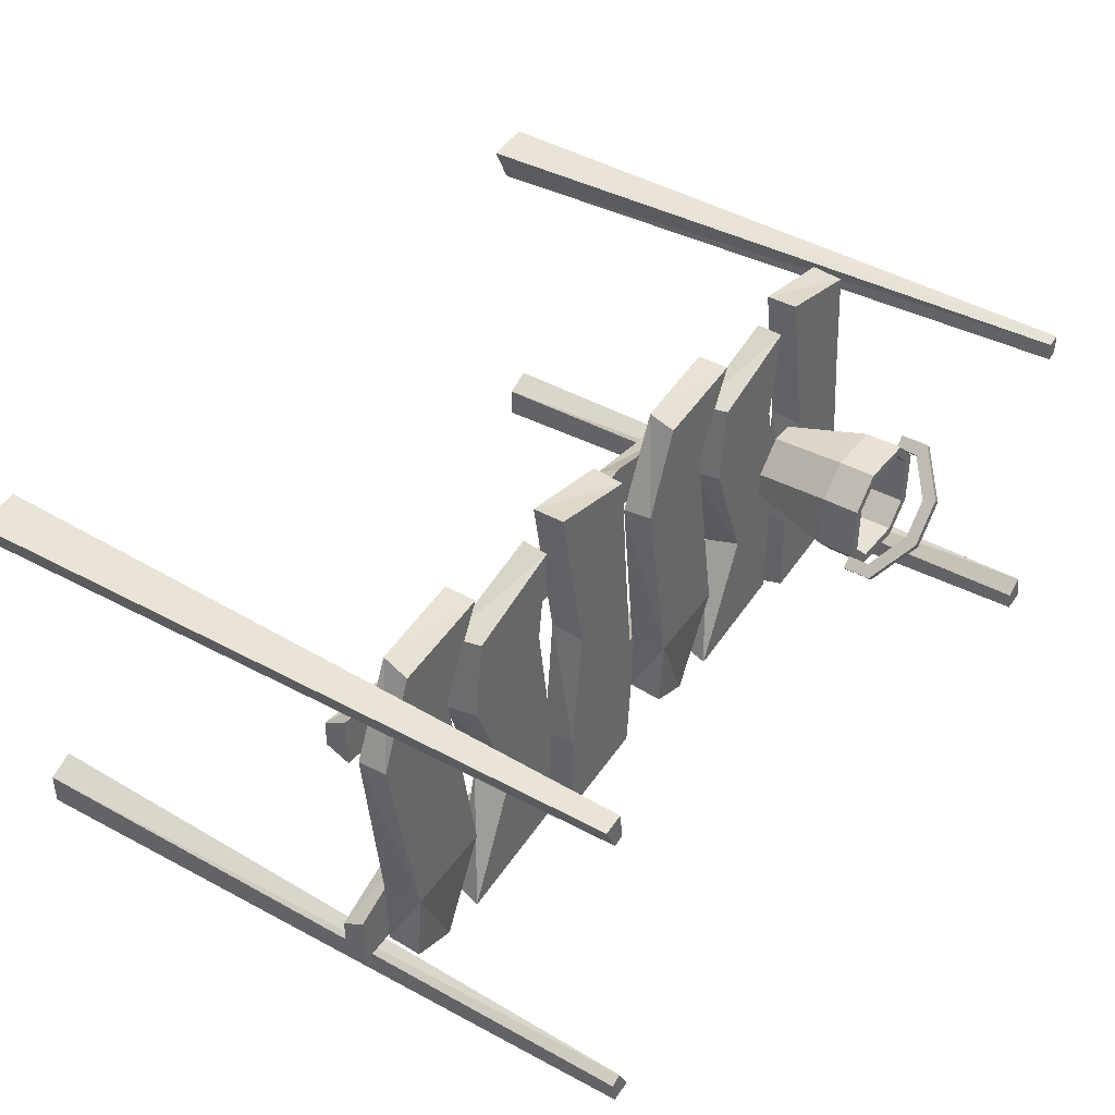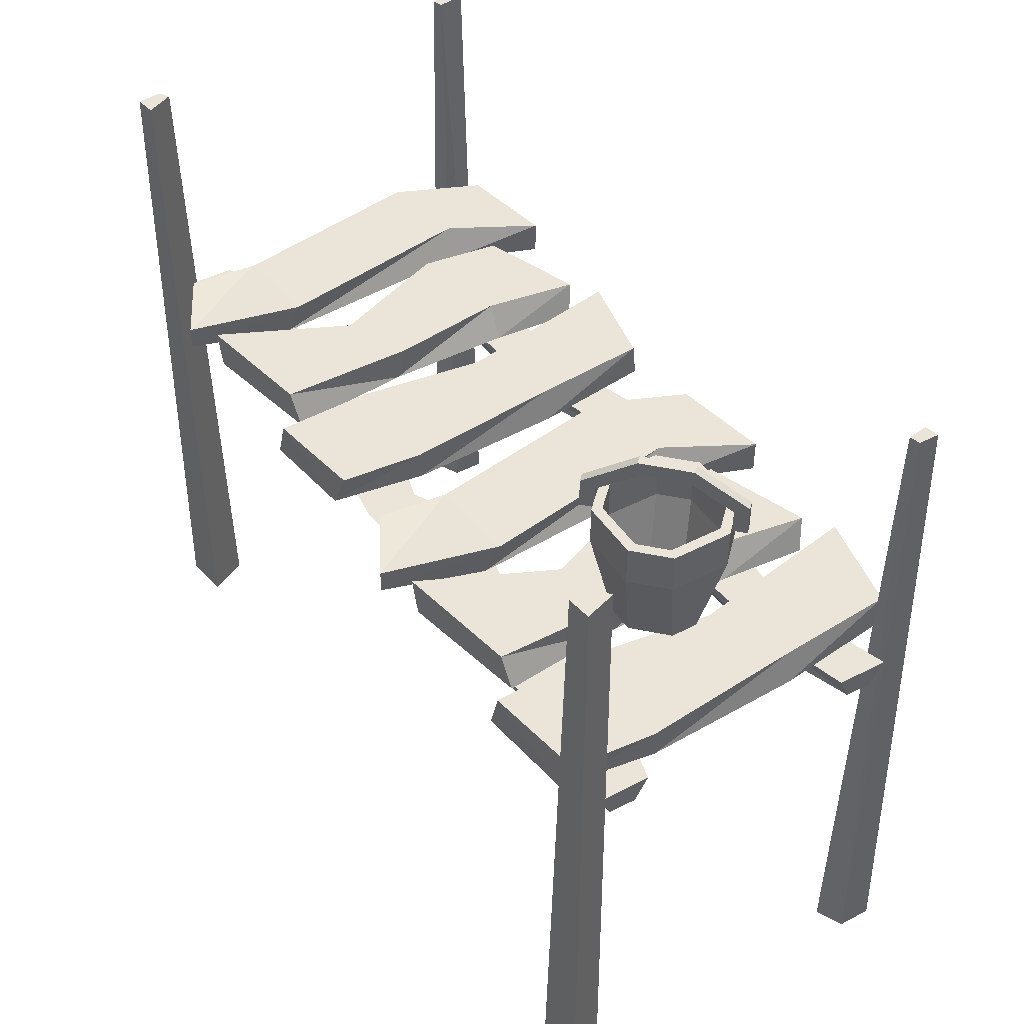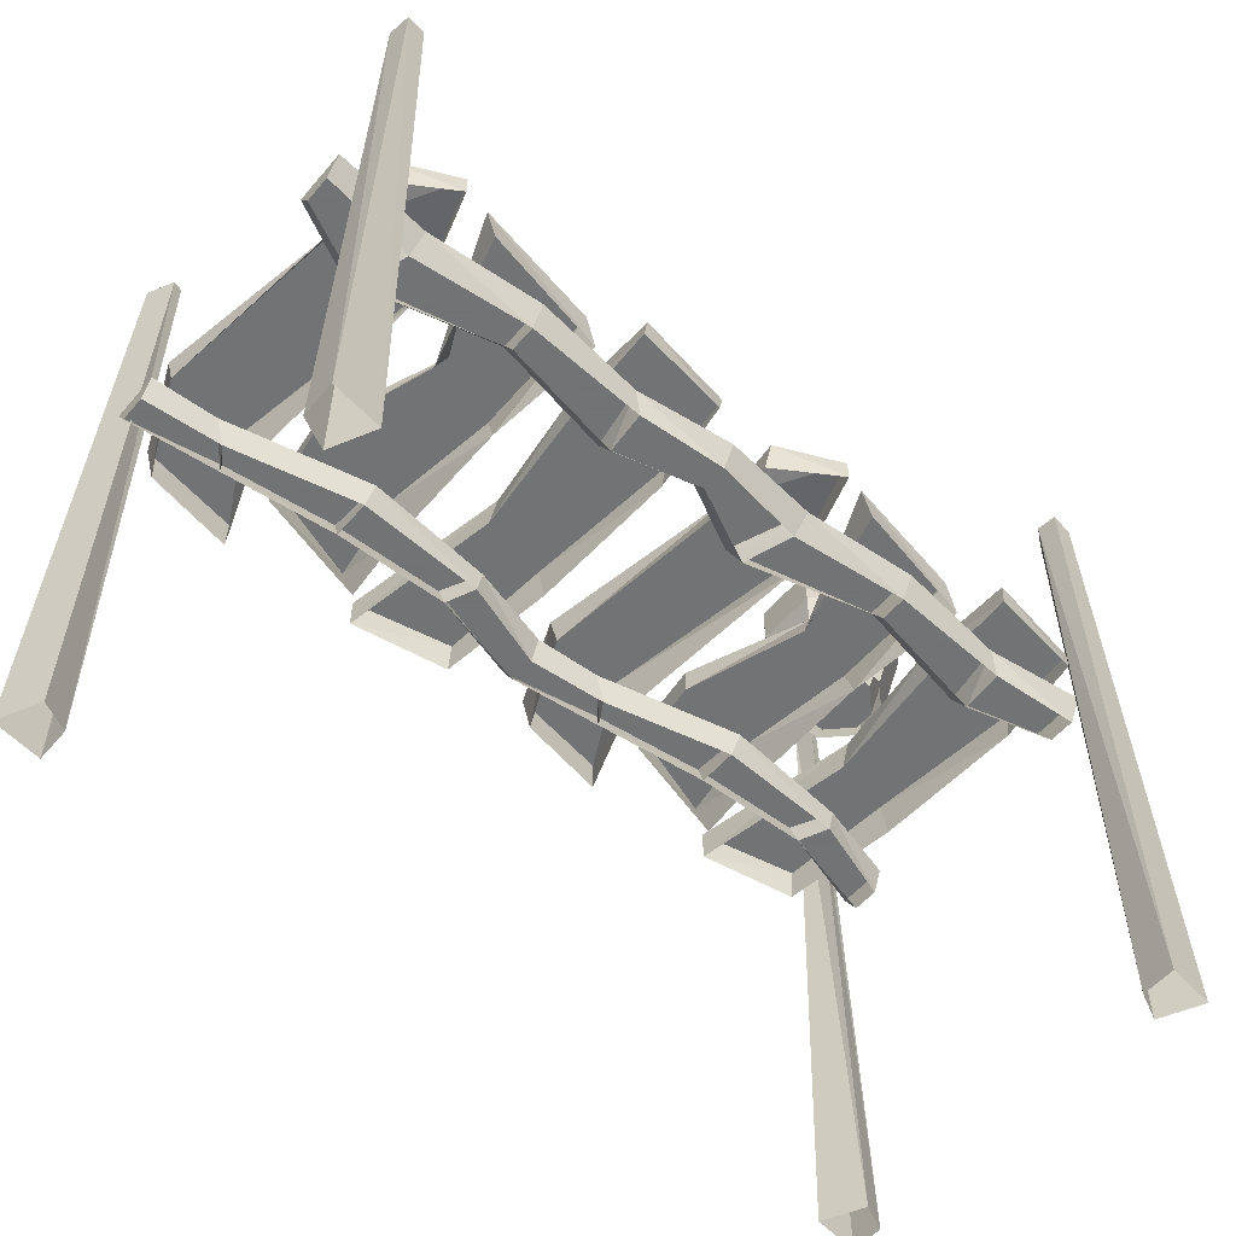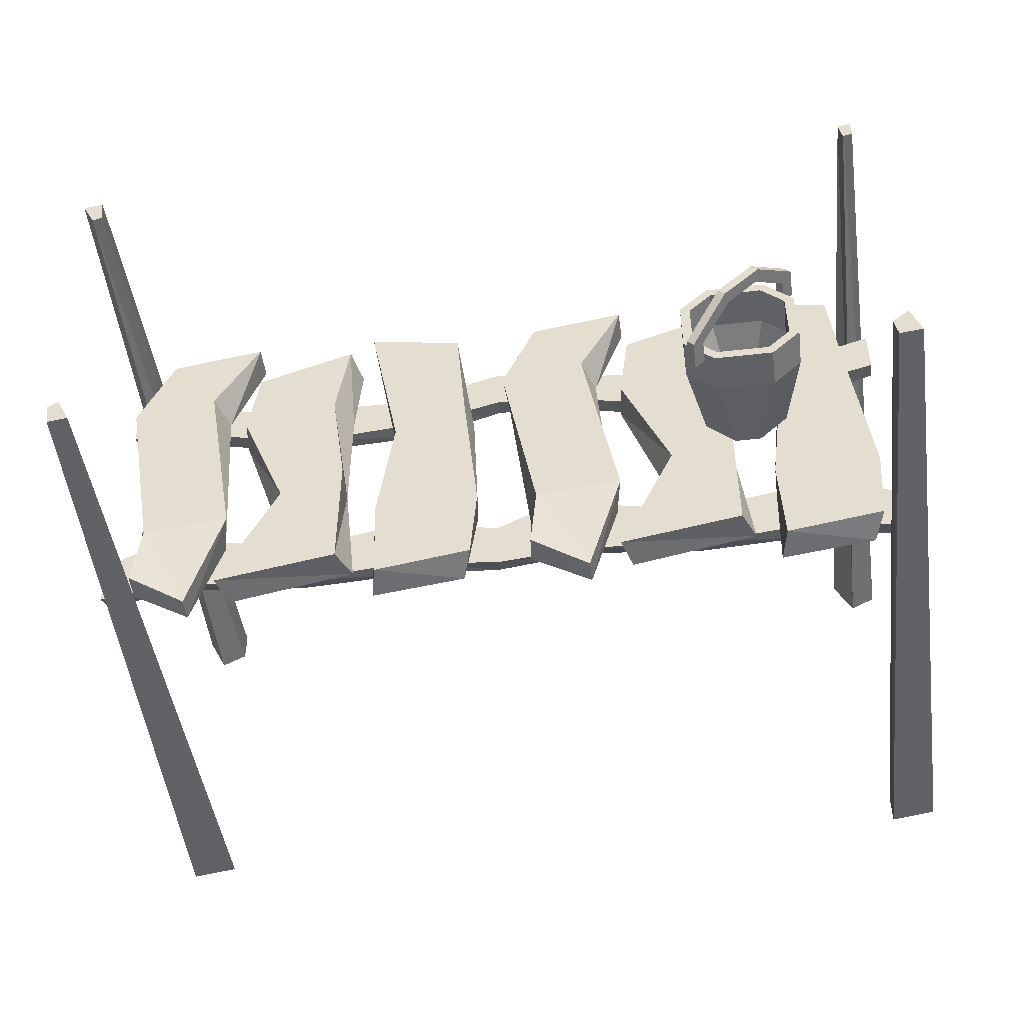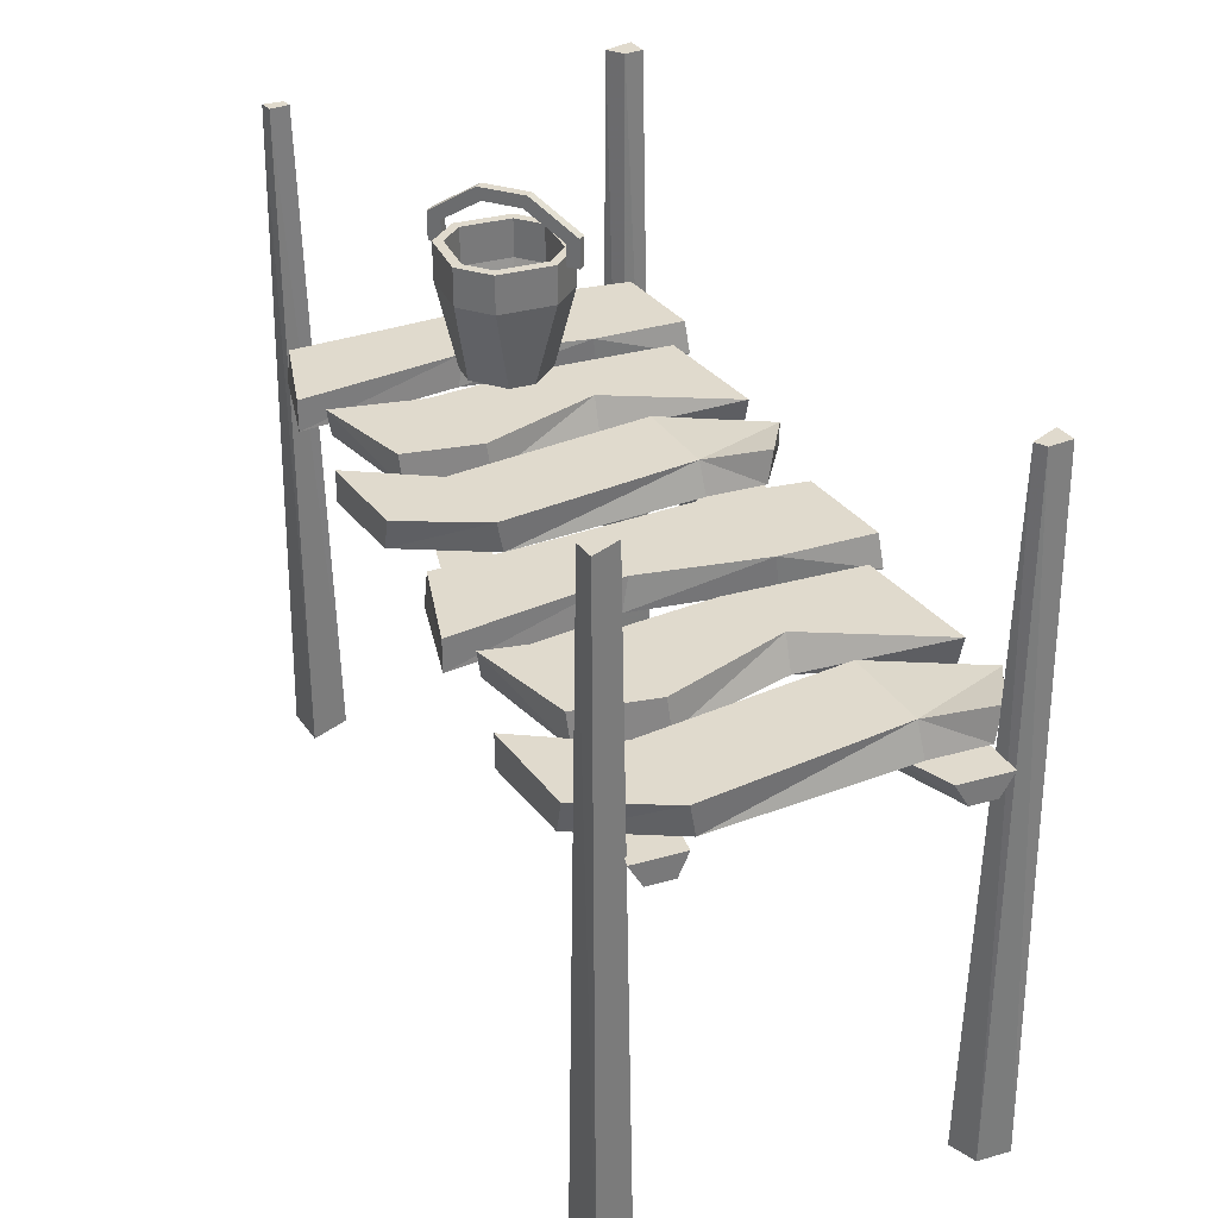
<metadata>
{"format":"obj","ext":"obj","renderer":"f3d","projection":"perspective","resolution":1024,"background":"white","views":[{"elev":40.5,"azim":124.6,"up":"+Z"},{"elev":44.6,"azim":-121.2,"up":"+Y"},{"elev":-55.7,"azim":140.1,"up":"+Y"},{"elev":-48.5,"azim":-172.7,"up":"+Z"},{"elev":33.0,"azim":68.7,"up":"+Y"}]}
</metadata>
<code>
v 0.07812 0.9922 -0.4375
v 0.3047 0.9922 -0.4688
v 0.2891 1.07 -0.4609
v 0.05469 1.07 -0.4219
v 0.03906 1.07 -0.2266
v 0.04688 0.9922 -0.2188
v 0.07812 1.07 0.1484
v 0.0625 0.9922 0.1484
v 0.1016 1.07 0.4219
v 0.1016 0.9922 0.4297
v 0.3359 0.9922 0.4688
v 0.3359 1.07 0.4688
v 0.2578 1.07 0.0625
v 0.2656 0.9922 0.07812
v 0.2969 1.07 -0.2344
v 0.2969 0.9922 -0.2422
v 0.6875 1.07 -0.4453
v 0.3906 1.07 -0.3906
v 0.3594 0.9922 -0.3828
v 0.6641 0.9922 -0.4453
v 0.5781 0.9922 -0.1406
v 0.5469 1.07 -0.1406
v 0.3906 1.07 -0.07031
v 0.3906 0.9922 -0.09375
v 0.6484 0.9922 0.3281
v 0.375 0.9922 0.4062
v 0.3984 1.07 0.4219
v 0.6406 1.07 0.3359
v 0.6641 1.07 0.1484
v 0.6719 0.9922 0.1406
v 0.4297 1.07 0.2031
v 0.3906 0.9922 0.2031
v 0.7656 0.9922 -0.4844
v 0.9141 0.9922 -0.3906
v 0.9062 1.07 -0.4062
v 0.7656 1.047 -0.4844
v 0.6797 1.07 -0.2188
v 0.6953 0.9922 -0.25
v 0.7656 1.07 0.2734
v 0.7344 0.9922 0.2578
v 0.6562 1.07 0.4766
v 0.6562 0.9922 0.4766
v 0.8672 0.9922 0.4375
v 0.8906 1.07 0.4375
v 0.9766 1.07 0.2344
v 0.9688 0.9922 0.2188
v 0.8906 1.07 -0.2422
v 0.9141 0.9922 -0.25
v 0.2031 0.9375 -0.2422
v 0.2109 0.9375 -0.3438
v 0.2344 0.9922 -0.3594
v 0.2109 0.9922 -0.2109
v 0.5 0.9375 -0.2969
v 0.5 0.9922 -0.2656
v 0.5 0.9375 -0.3594
v 0.5 0.9922 -0.3906
v 0.8203 0.9375 -0.2109
v 0.8438 0.9922 -0.1875
v 0.7812 0.9375 -0.3281
v 0.7734 0.9922 -0.3672
v 1 0.9375 -0.2969
v 1 0.9922 -0.2656
v 1 0.9375 -0.3594
v 1 0.9922 -0.3906
v 0 0.9375 -0.3594
v 0 0.9922 -0.3906
v -0.2188 0.9375 -0.3281
v -0.2266 0.9922 -0.3672
v -0.5 0.9375 -0.3594
v -0.5 0.9922 -0.3906
v -0.7891 0.9375 -0.3438
v -0.7656 0.9922 -0.3594
v -1 0.9375 -0.3594
v -1 0.9922 -0.3906
v -1 0.9375 -0.2969
v -1 0.9922 -0.2656
v -0.7969 0.9375 -0.2422
v -0.7891 0.9922 -0.2109
v -0.5 0.9375 -0.2969
v -0.5 0.9922 -0.2656
v -0.1797 0.9375 -0.2109
v -0.1562 0.9922 -0.1875
v 0 0.9375 -0.2969
v 0 0.9922 -0.2656
v 0.5078 0.9375 0.2734
v 0.5078 0.9375 0.1797
v 0.5 0.9922 0.1562
v 0.5078 0.9922 0.2891
v 0.7812 0.9375 0.3047
v 0.7734 0.9922 0.3203
v 0.8125 0.9375 0.25
v 0.8438 0.9922 0.2344
v 1 0.9375 0.3281
v 1 0.9922 0.3594
v 1 0.9375 0.2656
v 1 0.9922 0.2422
v 0.2031 0.9375 0.1953
v 0.1953 0.9922 0.1875
v 0.2344 0.9375 0.2656
v 0.2422 0.9922 0.2812
v 0 0.9375 0.2656
v 0 0.9922 0.2422
v -0.1875 0.9375 0.25
v -0.1562 0.9922 0.2344
v -0.4922 0.9375 0.1797
v -0.5 0.9922 0.1562
v -0.4922 0.9375 0.2734
v -0.4922 0.9922 0.2891
v -0.7969 0.9375 0.1953
v -0.8047 0.9922 0.1875
v -0.7656 0.9375 0.2656
v -0.7578 0.9922 0.2812
v -1 0.9375 0.2656
v -1 0.9922 0.2422
v -1 0.9375 0.3281
v -1 0.9922 0.3594
v -0.2188 0.9375 0.3047
v -0.2266 0.9922 0.3203
v 0 0.9375 0.3281
v 0 0.9922 0.3594
v -0.9219 0.9922 -0.4375
v -0.6953 0.9922 -0.4688
v -0.7109 1.07 -0.4609
v -0.9453 1.07 -0.4219
v -0.9609 1.07 -0.2266
v -0.9531 0.9922 -0.2188
v -0.9219 1.07 0.1484
v -0.9375 0.9922 0.1484
v -0.8984 1.07 0.4219
v -0.8984 0.9922 0.4297
v -0.6641 0.9922 0.4688
v -0.6641 1.07 0.4688
v -0.7422 1.07 0.0625
v -0.7344 0.9922 0.07812
v -0.7031 1.07 -0.2344
v -0.7031 0.9922 -0.2422
v -0.3125 1.07 -0.4453
v -0.6094 1.07 -0.3906
v -0.6406 0.9922 -0.3828
v -0.3359 0.9922 -0.4453
v -0.4219 0.9922 -0.1406
v -0.4531 1.07 -0.1406
v -0.6094 1.07 -0.07031
v -0.6094 0.9922 -0.09375
v -0.3516 0.9922 0.3281
v -0.625 0.9922 0.4062
v -0.6016 1.07 0.4219
v -0.3594 1.07 0.3359
v -0.3359 1.07 0.1484
v -0.3281 0.9922 0.1406
v -0.5703 1.07 0.2031
v -0.6094 0.9922 0.2031
v -0.2344 0.9922 -0.4844
v -0.08594 0.9922 -0.3906
v -0.09375 1.07 -0.4062
v -0.2344 1.047 -0.4844
v -0.3203 1.07 -0.2188
v -0.3047 0.9922 -0.25
v -0.2344 1.07 0.2734
v -0.2656 0.9922 0.2578
v -0.3438 1.07 0.4766
v -0.3438 0.9922 0.4766
v -0.1328 0.9922 0.4375
v -0.1094 1.07 0.4375
v -0.02344 1.07 0.2344
v -0.03125 0.9922 0.2188
v -0.1094 1.07 -0.2422
v -0.08594 0.9922 -0.25
v -0.5859 1.367 0.1094
v -0.5781 1.367 0.1328
v -0.7188 1.367 0.1328
v -0.7109 1.367 0.1094
v -0.5859 1.273 0.1094
v -0.5312 1.273 0.05469
v -0.5312 1.367 0.05469
v -0.5078 1.367 0.0625
v -0.5781 1.273 0.1328
v -0.7188 1.273 0.1328
v -0.7891 1.273 0.0625
v -0.7891 1.367 0.0625
v -0.7656 1.367 0.05469
v -0.7109 1.273 0.1094
v -0.625 1.07 0.07031
v -0.5703 1.07 0.01562
v -0.5703 1.07 -0.03125
v -0.5312 1.273 -0.07031
v -0.5312 1.367 -0.07031
v -0.5078 1.367 -0.07812
v -0.5078 1.273 0.0625
v -0.6172 1.07 0.09375
v -0.6797 1.07 0.09375
v -0.75 1.07 0.02344
v -0.75 1.07 -0.03906
v -0.7891 1.273 -0.07812
v -0.7891 1.367 -0.07812
v -0.7656 1.367 -0.07031
v -0.7656 1.273 0.05469
v -0.6719 1.07 0.07031
v -0.7266 1.07 0.01562
v -0.7266 1.07 -0.03125
v -0.6719 1.07 -0.08594
v -0.625 1.07 -0.08594
v -0.5859 1.273 -0.125
v -0.5859 1.367 -0.125
v -0.5781 1.367 -0.1484
v -0.5078 1.273 -0.07812
v -0.5469 1.07 0.02344
v -0.7109 1.367 -0.125
v -0.7188 1.367 -0.1484
v -0.7109 1.273 -0.125
v -0.7656 1.273 -0.07031
v -0.5781 1.273 -0.1484
v -0.5469 1.07 -0.03906
v -0.6797 1.07 -0.1094
v -0.7188 1.273 -0.1484
v -0.6172 1.07 -0.1094
v -0.7656 1.398 0.08594
v -0.7891 1.414 0.1094
v -0.7891 1.344 0.1094
v -0.7656 1.344 0.08594
v -0.75 1.398 0.1016
v -0.6797 1.461 0.03125
v -0.6953 1.461 0.01562
v -0.7031 1.492 0.02344
v -0.7734 1.414 0.125
v -0.7734 1.344 0.125
v -0.75 1.344 0.1016
v -0.5312 1.414 -0.1484
v -0.5547 1.398 -0.125
v -0.5547 1.344 -0.125
v -0.5312 1.344 -0.1484
v -0.5156 1.414 -0.1328
v -0.6016 1.492 -0.04688
v -0.6172 1.492 -0.0625
v -0.625 1.461 -0.05469
v -0.5391 1.398 -0.1094
v -0.5391 1.344 -0.1094
v -0.5156 1.344 -0.1328
v -0.6875 1.492 0.03906
v -0.6094 1.461 -0.03906
v -1.062 0 -0.4688
v -0.9531 0 -0.4844
v -0.9766 1.625 -0.4609
v -1.031 1.625 -0.4531
v -1.016 0 -0.375
v -1.008 1.625 -0.3828
v -0.9531 0 -0.4062
v -0.9688 1.625 -0.4141
v -0.9453 0 0.3359
v -0.8984 0 0.4297
v -0.9453 1.625 0.4141
v -0.9531 1.625 0.3672
v -1.008 0 0.3672
v -0.9766 1.625 0.375
v -1.008 0 0.4453
v -0.9766 1.625 0.4219
v 0.9688 1.625 0.3594
v 1 1.625 0.4219
v 0.9531 1.625 0.4297
v 0.9453 1.625 0.3672
v 0.9219 0 0.3672
v 0.9844 0 0.3359
v 1.031 0 0.4297
v 0.9219 0 0.4453
v 0.9297 1.625 -0.3984
v 0.8984 1.625 -0.4609
v 0.9453 1.625 -0.4688
v 0.9531 1.625 -0.4141
v 0.9766 0 -0.4062
v 0.9141 0 -0.375
v 0.8672 0 -0.4688
v 0.9766 0 -0.4844
f 1 2 3
f 1 3 4
f 1 4 5
f 1 5 6
f 6 5 7
f 6 7 8
f 8 7 9
f 8 9 10
f 10 9 11
f 11 9 12
f 11 12 13
f 11 13 14
f 14 13 15
f 14 15 16
f 16 15 2
f 2 15 3
f 3 15 4
f 4 15 5
f 5 15 13
f 5 13 7
f 7 13 12
f 7 12 9
f 17 18 19
f 17 19 20
f 17 20 21
f 17 21 22
f 17 22 18
f 18 22 23
f 18 23 24
f 18 24 19
f 25 26 27
f 25 27 28
f 25 28 29
f 25 29 30
f 30 29 22
f 30 22 21
f 29 31 23
f 29 23 22
f 28 27 31
f 28 31 29
f 31 32 24
f 31 24 23
f 27 26 32
f 27 32 31
f 33 34 35
f 33 35 36
f 33 36 37
f 33 37 38
f 38 37 39
f 38 39 40
f 40 39 41
f 40 41 42
f 42 41 43
f 43 41 44
f 43 44 45
f 43 45 46
f 46 45 47
f 46 47 48
f 48 47 34
f 34 47 35
f 35 47 36
f 36 47 37
f 37 47 45
f 37 45 39
f 39 45 44
f 39 44 41
f 49 50 51
f 49 51 52
f 49 52 53
f 53 52 54
f 53 54 55
f 53 55 56
f 53 56 54
f 53 54 57
f 57 54 58
f 57 58 59
f 57 59 60
f 57 60 58
f 57 58 61
f 61 58 62
f 61 62 63
f 63 62 64
f 63 64 59
f 59 64 60
f 59 60 55
f 55 60 56
f 55 56 50
f 50 56 51
f 50 51 65
f 65 51 66
f 65 66 67
f 67 66 68
f 67 68 69
f 69 68 70
f 69 70 71
f 71 70 72
f 71 72 73
f 73 72 74
f 73 74 75
f 75 74 76
f 75 76 77
f 77 76 78
f 77 78 71
f 77 71 72
f 77 72 78
f 77 78 79
f 79 78 80
f 79 80 69
f 79 69 70
f 79 70 80
f 79 80 81
f 81 80 82
f 81 82 67
f 81 67 68
f 81 68 82
f 81 82 83
f 83 82 84
f 83 84 49
f 49 84 52
f 49 52 50
f 50 52 51
f 51 52 84
f 51 84 66
f 66 84 82
f 66 82 68
f 68 82 80
f 68 80 70
f 70 80 78
f 70 78 72
f 72 78 76
f 72 76 74
f 55 54 56
f 56 54 52
f 56 52 51
f 59 58 60
f 60 58 54
f 60 54 56
f 58 60 64
f 58 64 62
f 85 86 87
f 85 87 88
f 85 88 89
f 89 88 90
f 89 90 91
f 89 91 92
f 89 92 90
f 89 90 93
f 93 90 94
f 93 94 95
f 95 94 96
f 95 96 91
f 91 96 92
f 91 92 86
f 86 92 87
f 86 87 97
f 97 87 98
f 97 98 99
f 97 99 100
f 97 100 98
f 97 98 101
f 101 98 102
f 101 102 103
f 103 102 104
f 103 104 105
f 105 104 106
f 105 106 107
f 105 107 108
f 105 108 106
f 105 106 109
f 109 106 110
f 109 110 111
f 109 111 112
f 109 112 110
f 109 110 113
f 113 110 114
f 113 114 115
f 115 114 116
f 115 116 111
f 111 116 112
f 111 112 107
f 107 112 108
f 107 108 117
f 117 108 118
f 117 118 103
f 117 103 104
f 117 104 118
f 117 118 119
f 119 118 120
f 119 120 99
f 99 120 100
f 99 100 85
f 85 100 88
f 85 88 86
f 86 88 87
f 87 88 100
f 87 100 98
f 98 100 99
f 91 90 92
f 92 90 88
f 92 88 87
f 90 92 96
f 90 96 94
f 120 102 98
f 120 98 100
f 121 122 123
f 121 123 124
f 121 124 125
f 121 125 126
f 126 125 127
f 126 127 128
f 128 127 129
f 128 129 130
f 130 129 131
f 131 129 132
f 131 132 133
f 131 133 134
f 134 133 135
f 134 135 136
f 136 135 122
f 122 135 123
f 123 135 124
f 124 135 125
f 125 135 133
f 125 133 127
f 127 133 132
f 127 132 129
f 137 138 139
f 137 139 140
f 137 140 141
f 137 141 142
f 137 142 138
f 138 142 143
f 138 143 144
f 138 144 139
f 145 146 147
f 145 147 148
f 145 148 149
f 145 149 150
f 150 149 142
f 150 142 141
f 149 151 143
f 149 143 142
f 148 147 151
f 148 151 149
f 151 152 144
f 151 144 143
f 147 146 152
f 147 152 151
f 153 154 155
f 153 155 156
f 153 156 157
f 153 157 158
f 158 157 159
f 158 159 160
f 160 159 161
f 160 161 162
f 162 161 163
f 163 161 164
f 163 164 165
f 163 165 166
f 166 165 167
f 166 167 168
f 168 167 154
f 154 167 155
f 155 167 156
f 156 167 157
f 157 167 165
f 157 165 159
f 159 165 164
f 159 164 161
f 107 106 108
f 108 106 104
f 108 104 118
f 118 104 103
f 111 110 112
f 112 110 106
f 112 106 108
f 116 114 110
f 116 110 112
f 118 104 102
f 118 102 120
f 71 78 72
f 69 80 70
f 67 82 68
f 169 170 171
f 169 171 172
f 169 172 173
f 169 173 174
f 169 174 175
f 169 175 176
f 169 176 170
f 170 176 177
f 170 177 178
f 170 178 171
f 171 178 179
f 171 179 180
f 171 180 181
f 171 181 172
f 172 181 182
f 172 182 173
f 173 182 183
f 173 183 184
f 173 184 174
f 174 184 185
f 174 185 186
f 174 186 175
f 175 186 187
f 175 187 188
f 175 188 176
f 176 188 189
f 176 189 177
f 177 189 190
f 177 190 191
f 177 191 178
f 178 191 192
f 178 192 179
f 179 192 193
f 179 193 194
f 179 194 180
f 180 194 195
f 180 195 196
f 180 196 181
f 181 196 197
f 181 197 182
f 182 197 198
f 182 198 183
f 183 198 184
f 184 198 199
f 184 199 200
f 184 200 201
f 184 201 202
f 184 202 185
f 185 202 186
f 186 202 203
f 186 203 187
f 187 203 204
f 187 204 205
f 187 205 188
f 188 205 206
f 188 206 189
f 189 206 207
f 189 207 190
f 208 196 195
f 208 195 209
f 208 209 204
f 208 204 210
f 208 210 211
f 208 211 196
f 196 211 197
f 197 211 199
f 197 199 198
f 204 209 205
f 205 209 212
f 205 212 206
f 206 212 213
f 206 213 207
f 194 193 214
f 194 214 215
f 194 215 195
f 195 215 209
f 209 215 212
f 212 215 216
f 212 216 213
f 215 214 216
f 199 211 200
f 200 211 210
f 200 210 201
f 201 210 203
f 201 203 202
f 210 204 203
f 217 218 219
f 217 219 220
f 217 220 221
f 217 221 222
f 217 222 223
f 217 223 218
f 218 223 224
f 218 224 225
f 218 225 226
f 218 226 219
f 225 221 227
f 225 227 226
f 221 220 227
f 228 229 230
f 228 230 231
f 228 231 232
f 228 232 233
f 228 233 234
f 228 234 229
f 229 234 235
f 229 235 236
f 229 236 237
f 229 237 230
f 236 232 238
f 236 238 237
f 232 231 238
f 224 239 225
f 225 239 221
f 221 239 222
f 222 239 233
f 222 233 240
f 222 240 223
f 223 240 235
f 223 235 224
f 224 235 234
f 224 234 239
f 239 234 233
f 232 236 240
f 232 240 233
f 236 235 240
f 241 242 243
f 241 243 244
f 241 244 245
f 245 244 246
f 245 246 247
f 247 246 248
f 247 248 242
f 242 248 243
f 243 248 246
f 243 246 244
f 249 250 251
f 249 251 252
f 249 252 253
f 253 252 254
f 253 254 255
f 255 254 256
f 255 256 250
f 250 256 251
f 251 256 252
f 252 256 254
f 257 258 259
f 257 259 260
f 257 260 261
f 257 261 262
f 257 262 258
f 258 262 263
f 258 263 259
f 259 263 264
f 259 264 260
f 260 264 261
f 265 266 267
f 265 267 268
f 265 268 269
f 265 269 270
f 265 270 266
f 266 270 271
f 266 271 267
f 267 271 272
f 267 272 268
f 268 272 269

</code>
